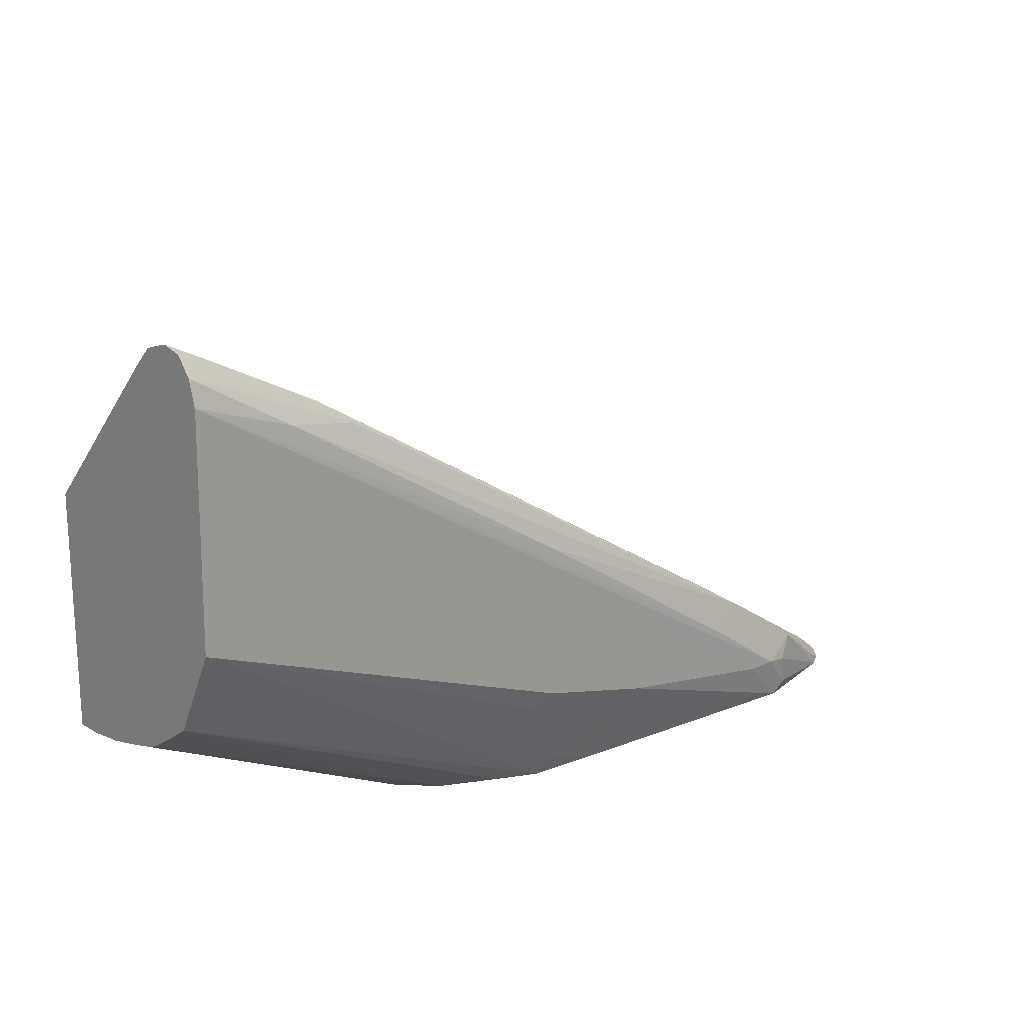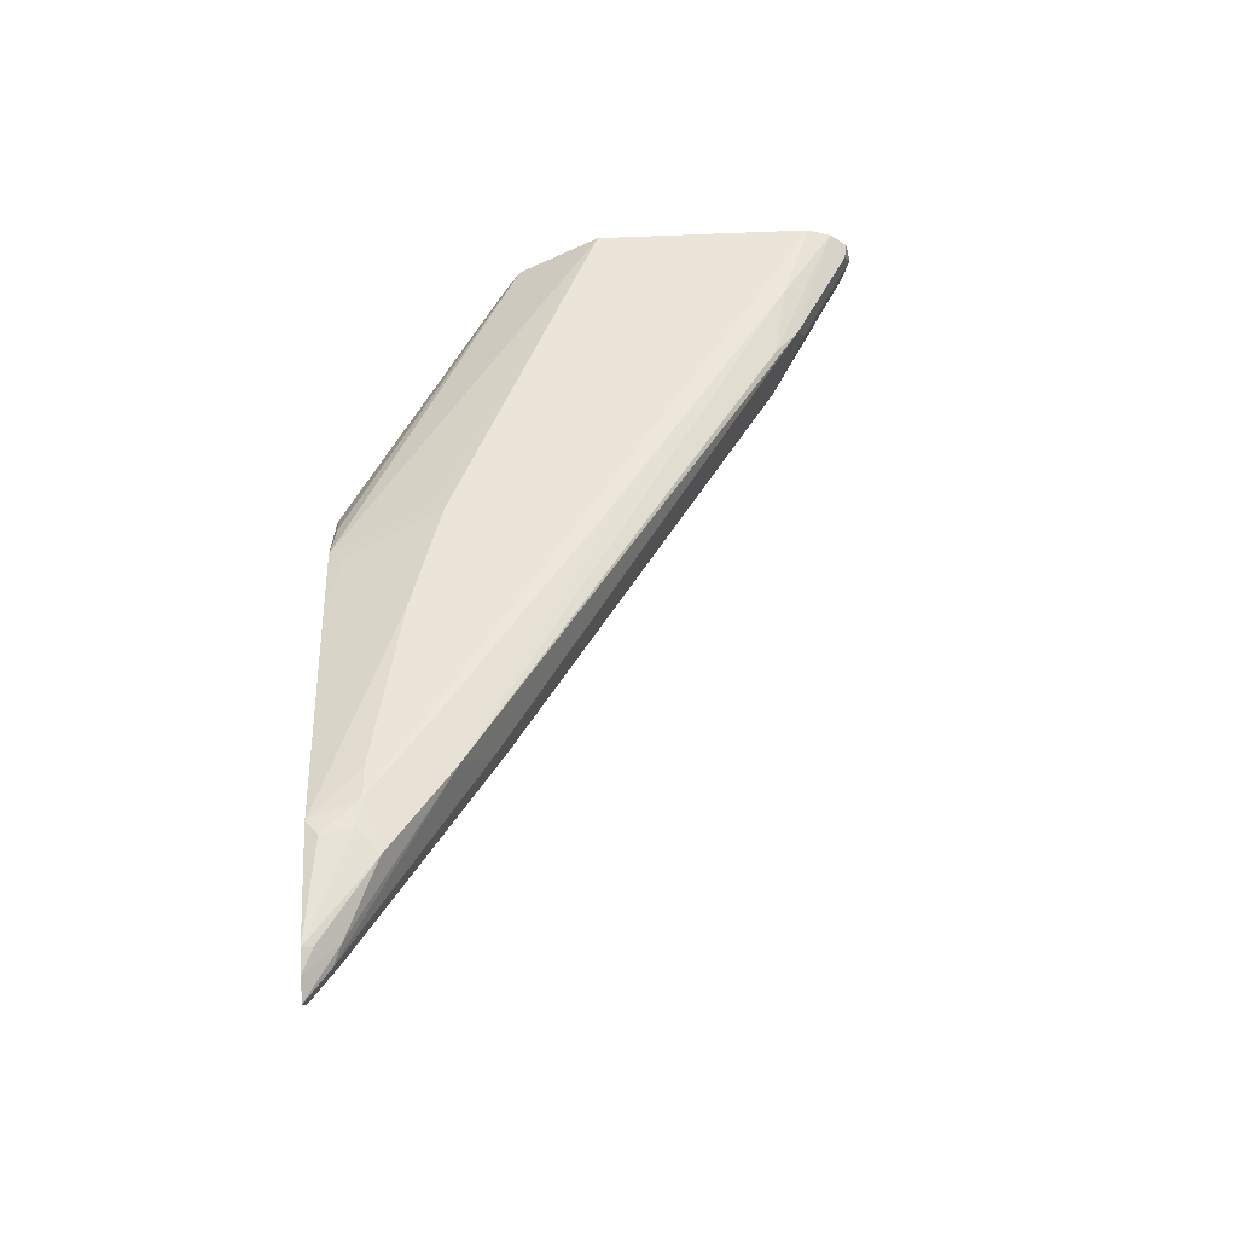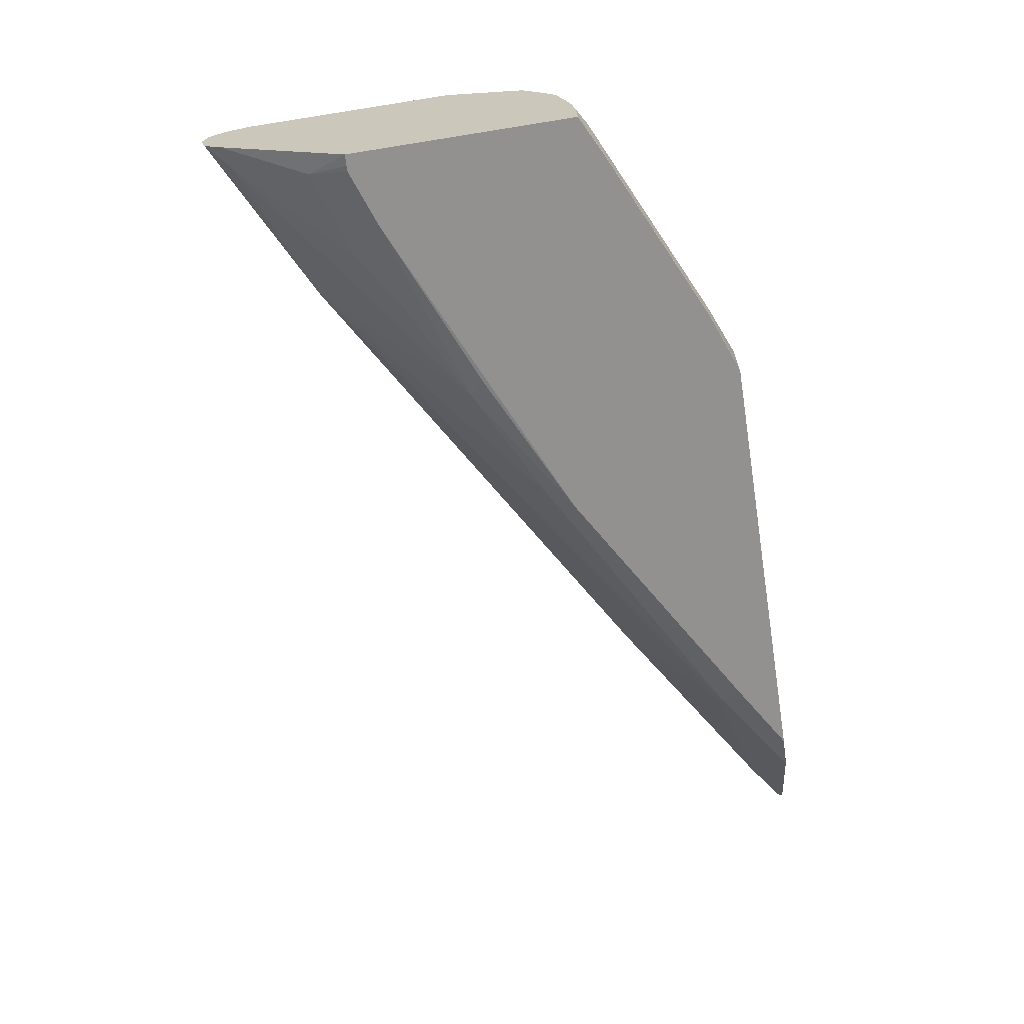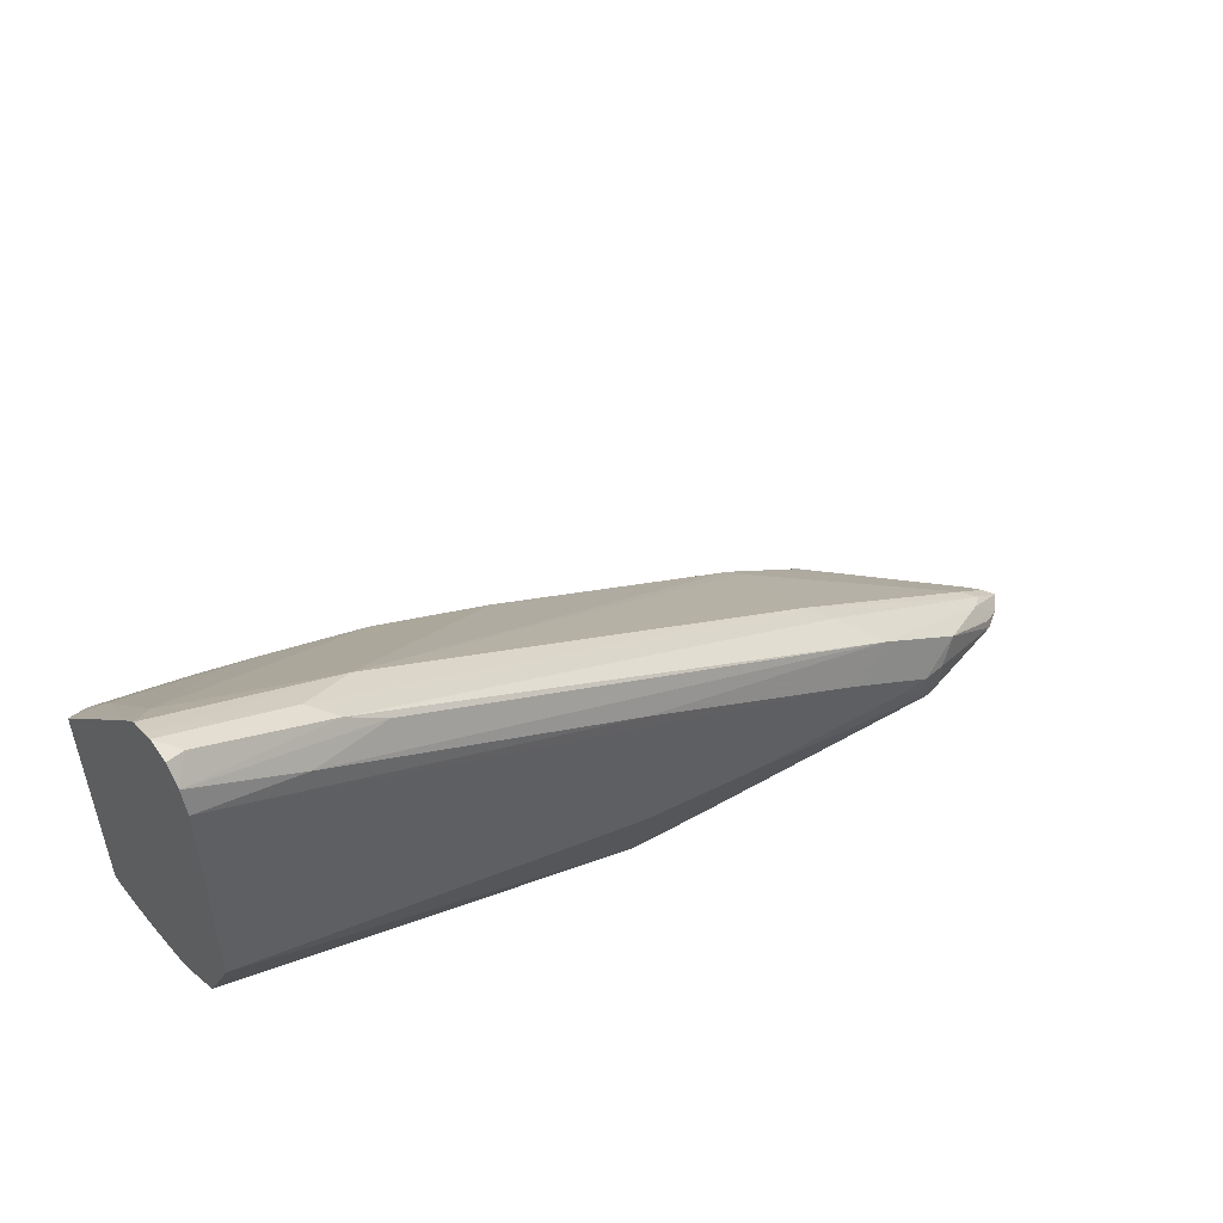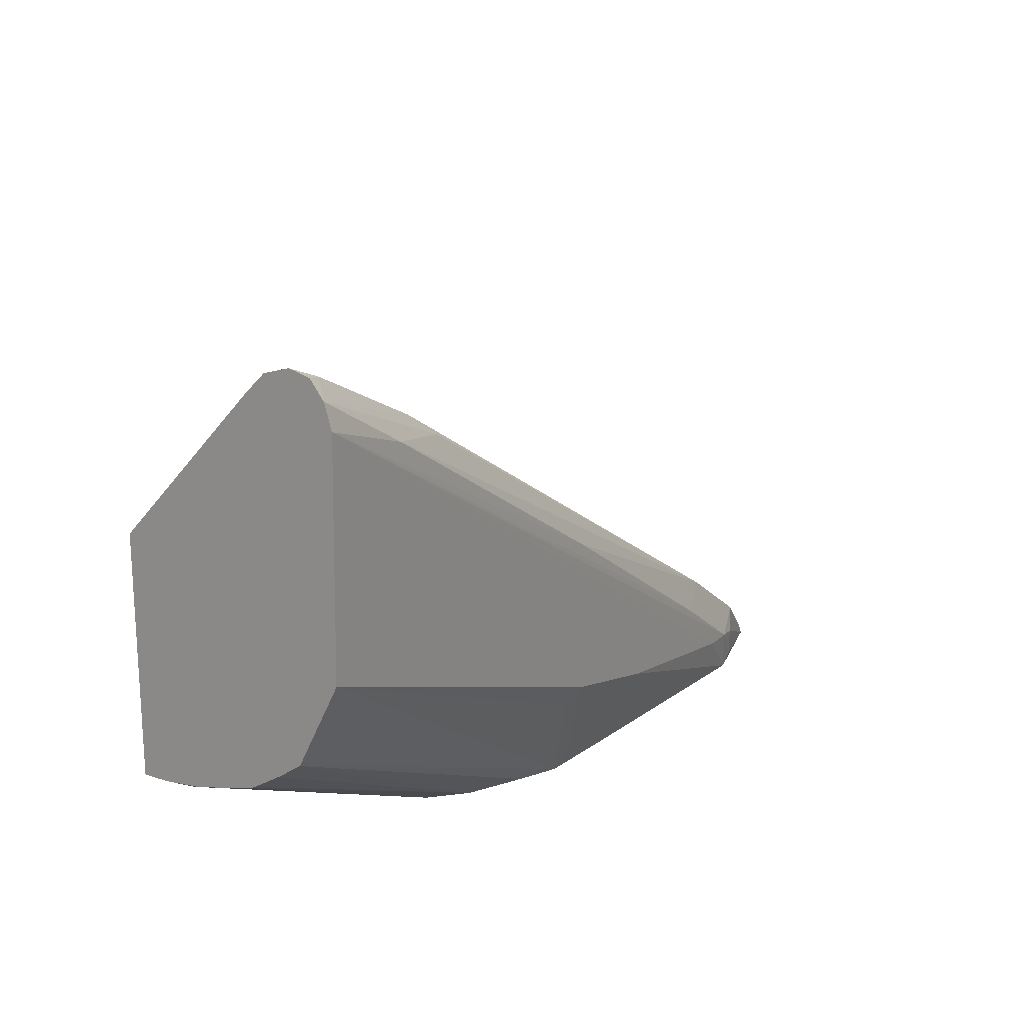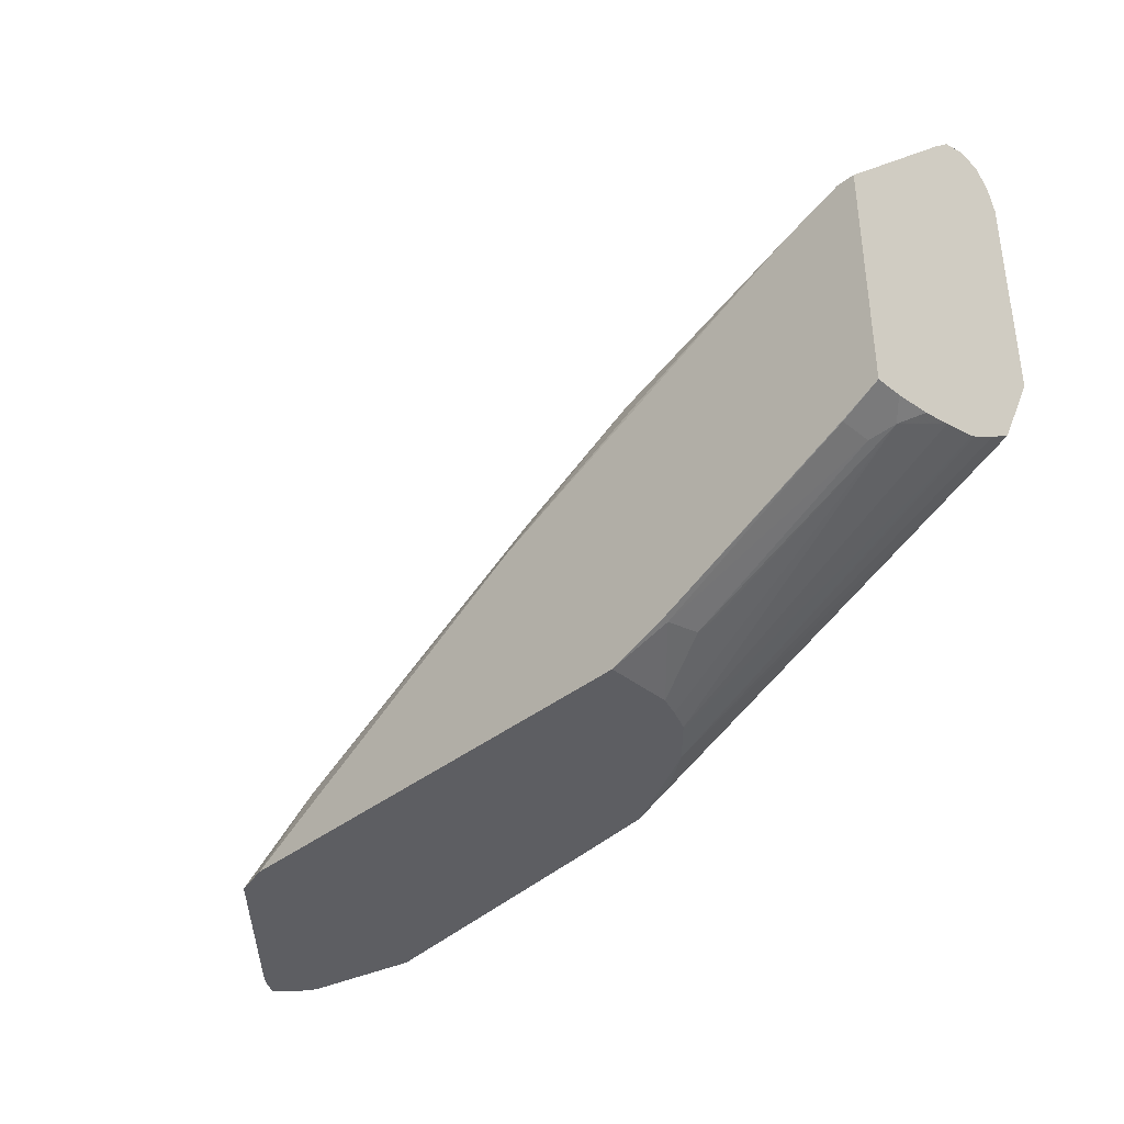
<metadata>
{"format":"obj","ext":"obj","renderer":"f3d","projection":"perspective","resolution":1024,"background":"white","views":[{"elev":18.5,"azim":-42.5,"up":"+Y"},{"elev":45.4,"azim":87.5,"up":"+Z"},{"elev":-66.1,"azim":-80.8,"up":"+Z"},{"elev":51.2,"azim":-36.8,"up":"+Y"},{"elev":18.9,"azim":-58.5,"up":"+Y"},{"elev":-38.4,"azim":-134.9,"up":"+Y"}]}
</metadata>
<code>
v 0.08334 -0.1287 0.08333
v 0.08334 -0.1303 0.07778
v 0.08334 -0.1315 0.09471
v 0.09283 -0.1334 0.09282
v 0.1393 -0.1567 0.08701
v 0.1509 -0.1624 0.08122
v 0.08334 -0.1331 0.06902
v 0.1828 -0.1828 0.06526
v 0.08334 -0.1414 0.1023
v 0.1625 -0.1683 0.09282
v 0.4583 -0.3423 0.07542
v 0.4467 -0.3365 0.06381
v 0.09577 -0.1479 0.05656
v 0.08334 -0.1438 0.05816
v 0.235 -0.2698 -0.01305
v 0.4641 -0.3887 -0.005798
v 0.4612 -0.3916 -0.01305
v 0.3046 -0.3046 -0.01305
v 0.2698 -0.2872 -0.01305
v 0.08334 -0.1548 0.1063
v 0.1393 -0.1741 0.1044
v 0.1537 -0.1769 0.1015
v 0.1828 -0.1828 0.09572
v 0.4786 -0.3568 0.09572
v 0.5744 -0.4133 0.07179
v 0.5656 -0.409 0.06526
v 0.148 -0.2176 0.004354
v 0.09577 -0.2002 0.004354
v 0.08334 -0.2256 -0.01778
v 0.2263 -0.2785 -0.01739
v 0.1261 -0.2367 -0.01778
v 0.1741 -0.2379 -0.005798
v 0.3133 -0.3198 -0.01778
v 0.5833 -0.4262 0.05706
v 0.5136 -0.4262 -0.01255
v 0.5128 -0.4262 -0.01295
v 0.4941 -0.4262 -0.01778
v 0.4525 -0.4013 -0.01778
v 0.08334 -0.2785 0.1044
v 0.3133 -0.3655 0.1044
v 0.3829 -0.3829 0.1044
v 0.4873 -0.4003 0.1044
v 0.5047 -0.4003 0.1044
v 0.4525 -0.3655 0.1044
v 0.3133 -0.2785 0.1044
v 0.5308 -0.3916 0.09572
v 0.5656 -0.409 0.07832
v 0.5914 -0.4262 0.06921
v 0.5859 -0.4235 0.06381
v 0.1393 -0.2263 -0.006526
v 0.09303 -0.2251 -0.01778
v 0.0897 -0.2251 -0.01778
v 0.08334 -0.3549 -0.01778
v 0.5873 -0.4262 0.06263
v 0.2433 -0.4262 -0.01778
v 0.08334 -0.3249 0.08122
v 0.3222 -0.4262 0.08276
v 0.3046 -0.3742 0.1001
v 0.3307 -0.4177 0.08701
v 0.3655 -0.4262 0.08701
v 0.5137 -0.4262 0.1001
v 0.5221 -0.4199 0.1001
v 0.5192 -0.4032 0.1015
v 0.5726 -0.4262 0.08524
v 0.5714 -0.4206 0.08411
v 0.5827 -0.4262 0.07851
v 0.1045 -0.3655 -0.01739
v 0.09283 -0.3597 -0.0116
v 0.08334 -0.3549 -0.003685
v 0.1045 -0.3654 -0.01778
v 0.2433 -0.4262 0.01701
v 0.2118 -0.4148 -0.01449
v 0.2085 -0.4132 -0.01778
v 0.08334 -0.3341 0.0679
v 0.27 -0.4262 0.05686
v 0.2959 -0.4235 0.07542
v 0.3218 -0.4262 0.08262
v 0.1045 -0.3655 6.77e-06
v 0.09283 -0.3597 0.005811
v 0.08334 -0.3529 0.0157
v 0.247 -0.4262 0.02724
v 0.2089 -0.4133 0.00218
v 0.08334 -0.3419 0.05531
v 0.2878 -0.4262 0.06597
v 0.08334 -0.3434 0.0527
v 0.08334 -0.3446 0.05023
v 0.2528 -0.4262 0.03967
v 0.304 -0.4262 0.07407
v 0.08334 -0.3495 0.03113
v 0.2002 -0.409 0.004354
v 0.252 -0.4262 0.03887
f 34 36 35
f 34 37 36
f 34 91 81
f 34 71 55
f 34 81 71
f 34 87 91
f 34 55 37
f 39 57 58
f 41 59 60
f 40 58 57
f 40 57 59
f 40 59 41
f 41 60 61
f 41 61 42
f 42 61 43
f 43 61 62
f 34 75 87
f 43 63 46
f 39 58 40
f 43 62 63
f 34 54 48
f 34 88 84
f 29 31 33
f 46 63 64
f 29 33 38
f 29 38 37
f 29 37 55
f 29 55 73
f 29 73 70
f 29 70 53
f 30 33 31
f 31 51 50
f 31 50 32
f 34 49 54
f 34 48 66
f 34 66 64
f 34 64 61
f 34 61 60
f 34 60 57
f 34 57 77
f 34 77 88
f 34 84 75
f 46 64 65
f 67 72 78
f 46 66 47
f 72 82 78
f 74 83 75
f 75 84 76
f 75 83 85
f 75 85 86
f 75 86 87
f 76 84 88
f 76 88 77
f 71 82 72
f 78 82 79
f 79 82 90
f 79 90 81
f 79 81 91
f 79 91 89
f 81 90 82
f 86 89 91
f 86 91 87
f 29 51 31
f 79 89 80
f 71 81 82
f 69 79 80
f 67 73 72
f 47 66 48
f 48 54 49
f 53 67 68
f 53 68 79
f 53 79 69
f 53 70 67
f 55 71 72
f 55 72 73
f 56 74 75
f 56 75 76
f 56 76 77
f 56 77 57
f 57 60 59
f 61 64 62
f 62 64 63
f 64 66 65
f 67 78 79
f 67 79 68
f 67 70 73
f 46 65 66
f 29 52 51
f 39 56 57
f 28 52 29
f 4 9 10
f 4 10 5
f 5 10 6
f 6 10 11
f 6 11 12
f 6 12 8
f 7 13 14
f 7 8 13
f 8 15 13
f 8 12 16
f 8 16 17
f 8 17 18
f 8 18 19
f 8 19 15
f 9 20 21
f 9 21 22
f 9 22 23
f 9 23 10
f 10 23 24
f 3 9 4
f 10 24 11
f 2 6 8
f 1 5 6
f 28 50 51
f 1 2 7
f 1 7 14
f 1 14 29
f 1 29 53
f 1 53 69
f 1 69 80
f 1 80 89
f 1 89 86
f 1 86 85
f 1 85 83
f 1 83 74
f 1 74 56
f 1 56 39
f 1 39 20
f 1 20 9
f 1 9 3
f 1 3 4
f 1 4 5
f 1 6 2
f 11 24 25
f 2 8 7
f 12 25 26
f 20 42 43
f 20 43 44
f 20 44 45
f 20 45 21
f 21 23 22
f 21 45 24
f 21 24 23
f 24 44 43
f 24 43 46
f 24 46 47
f 24 47 25
f 25 47 48
f 25 48 49
f 25 49 26
f 26 49 34
f 27 50 28
f 27 32 50
f 11 25 12
f 28 51 52
f 20 41 42
f 20 40 41
f 24 45 44
f 15 32 27
f 13 27 28
f 20 39 40
f 13 28 14
f 13 15 27
f 14 28 29
f 15 30 31
f 15 31 32
f 15 19 33
f 15 33 30
f 16 26 17
f 12 26 16
f 17 33 18
f 17 26 34
f 17 34 35
f 17 35 36
f 17 36 37
f 17 37 38
f 17 38 33
f 18 33 19

</code>
